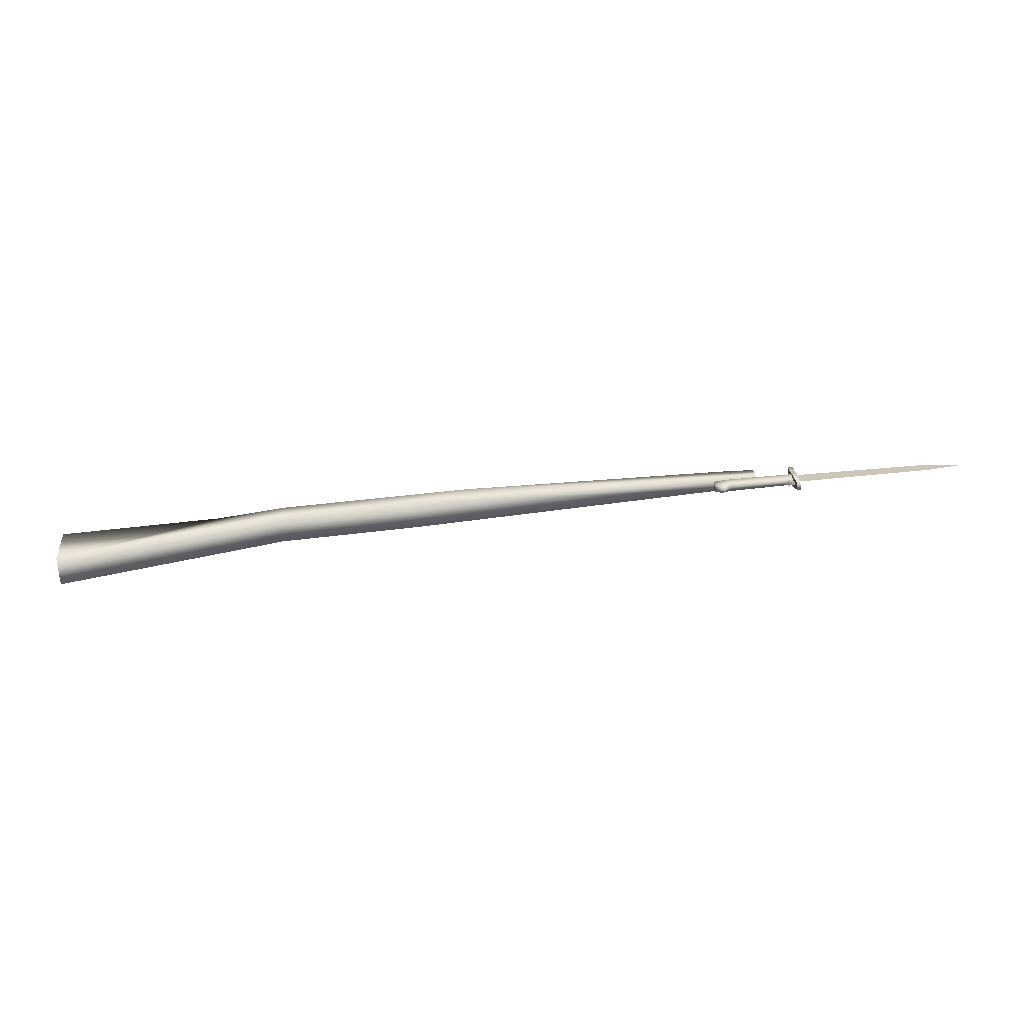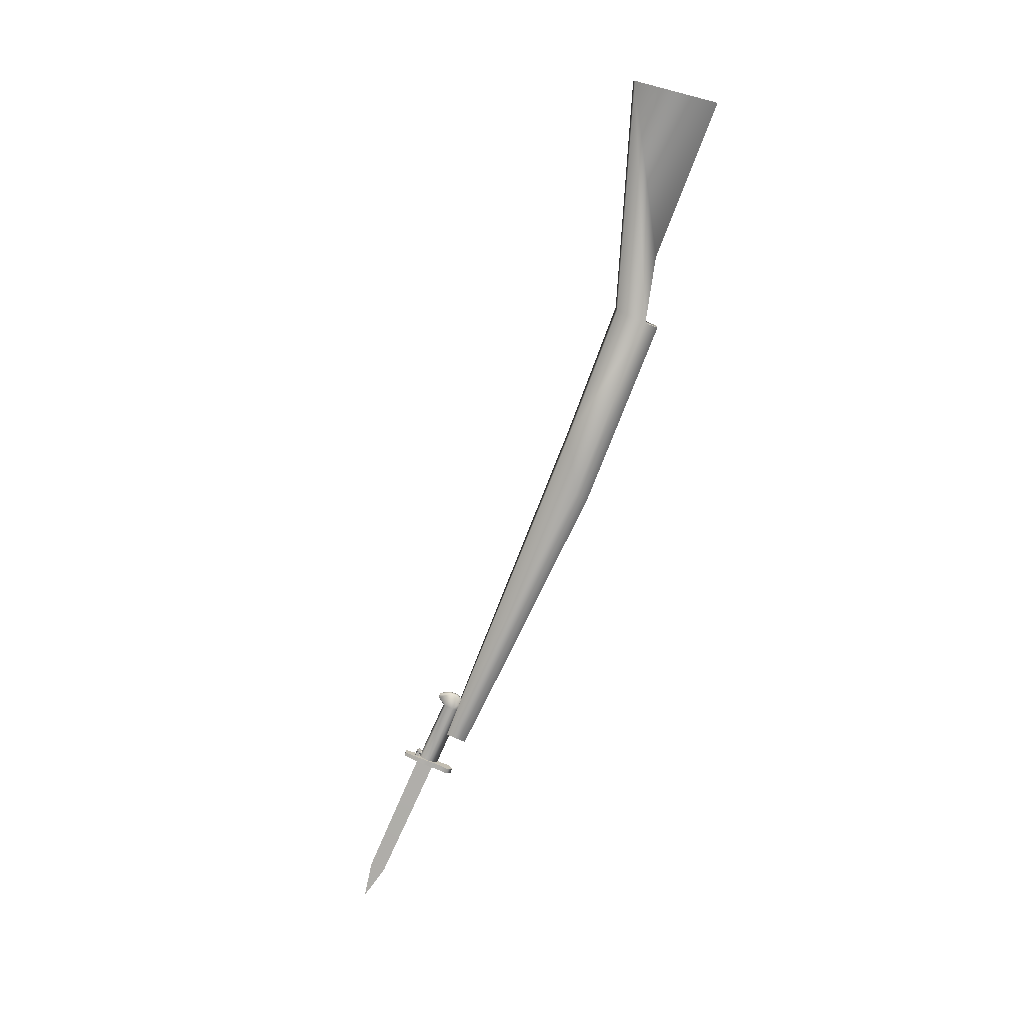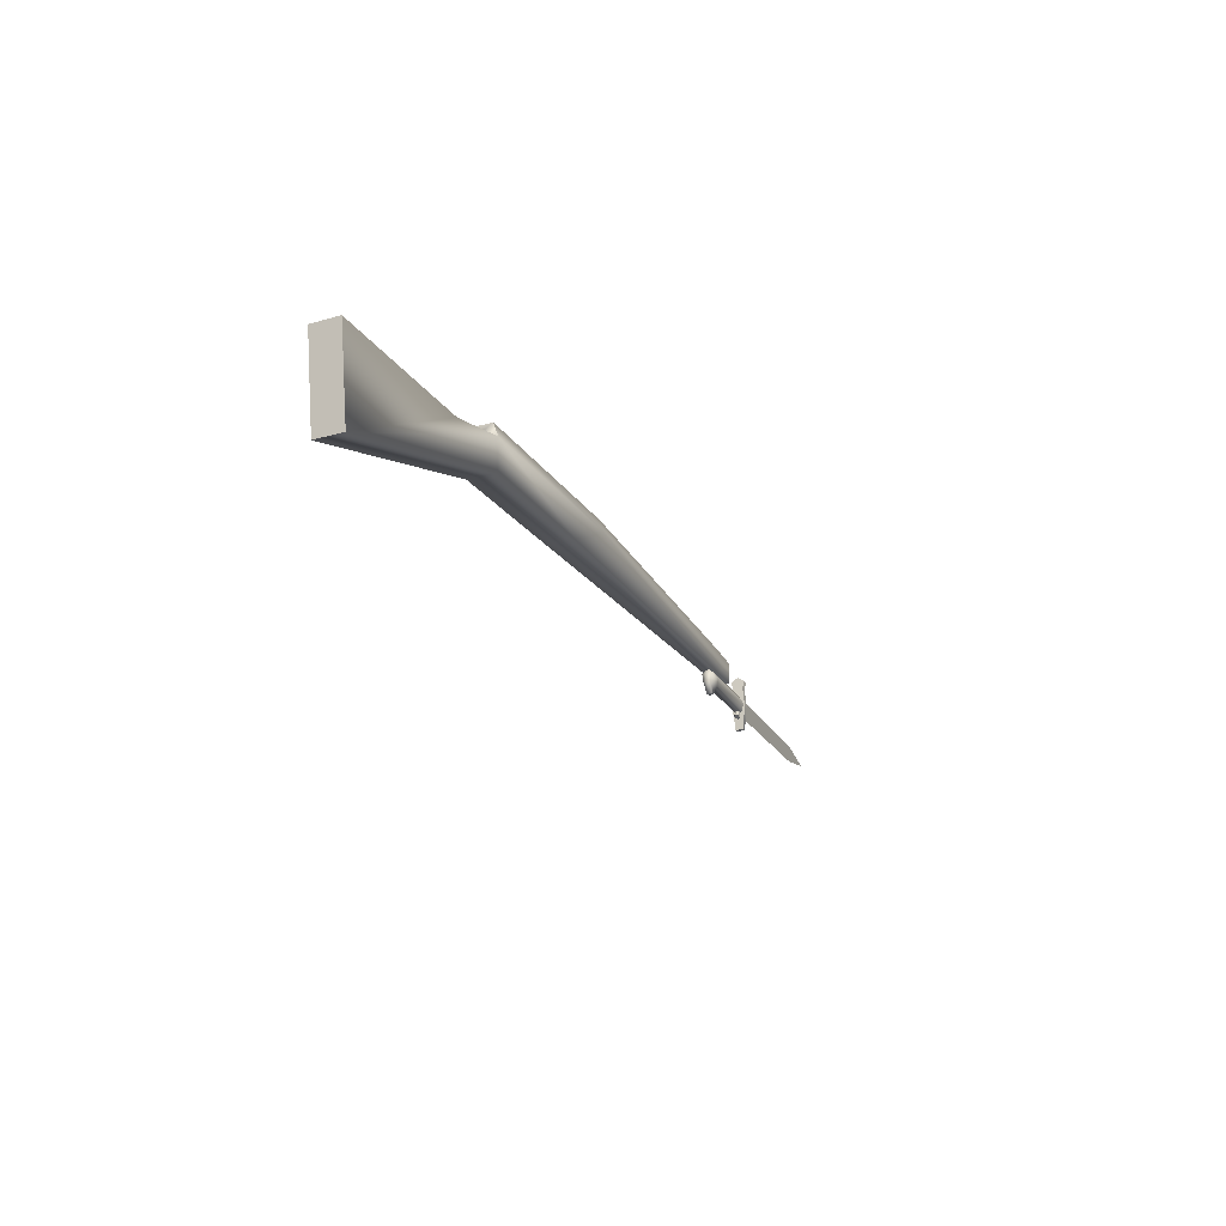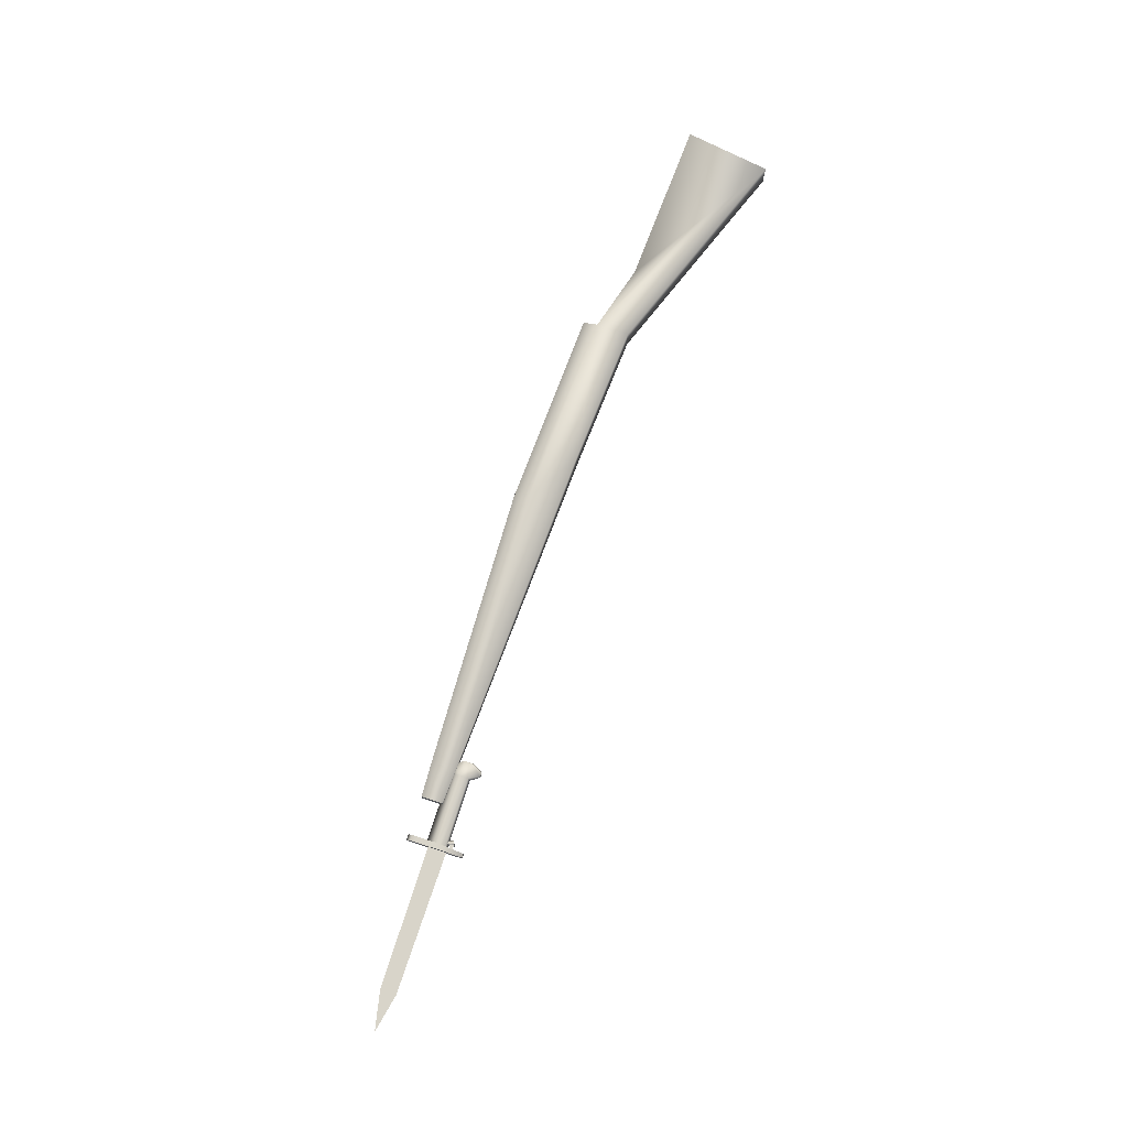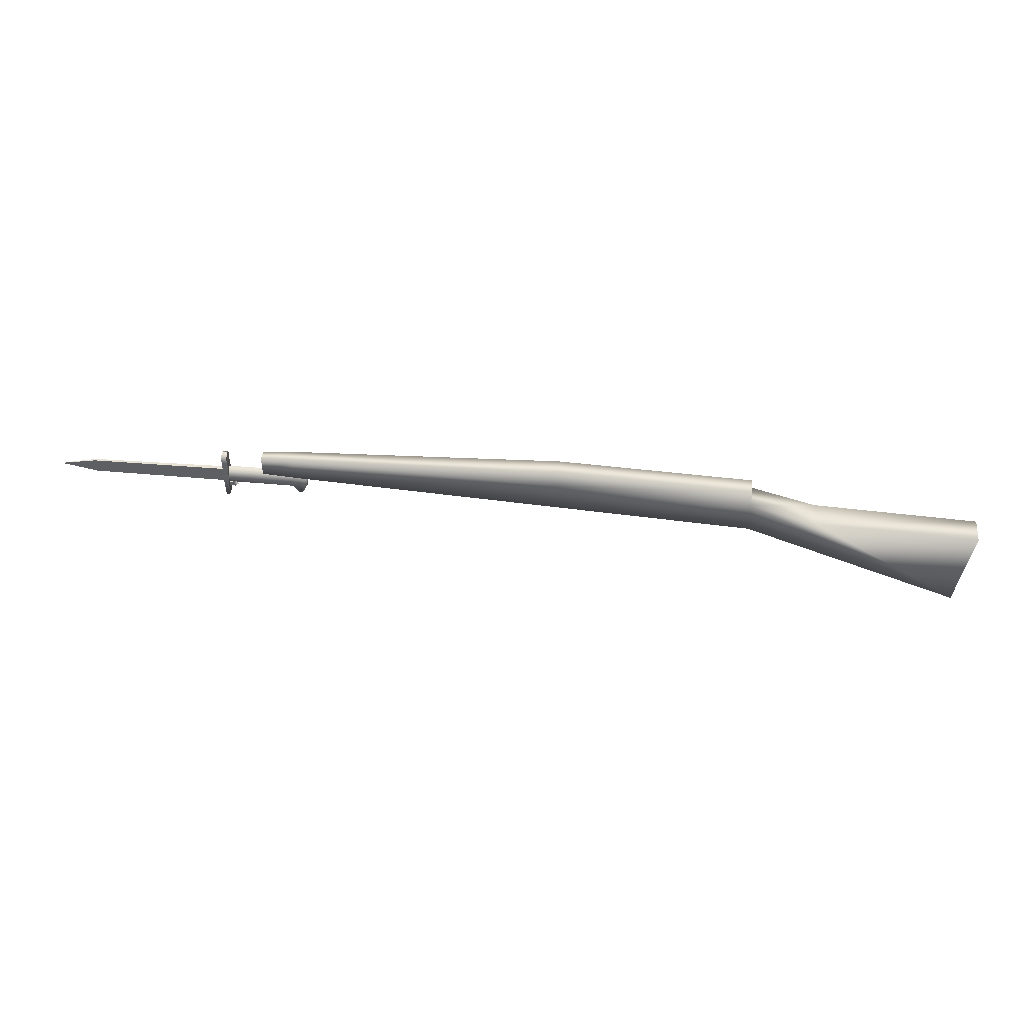
<metadata>
{"format":"obj","ext":"obj","renderer":"f3d","projection":"perspective","resolution":1024,"background":"white","views":[{"elev":-73.0,"azim":5.3,"up":"+Z"},{"elev":-76.8,"azim":-113.7,"up":"+Y"},{"elev":-25.6,"azim":-65.2,"up":"+Z"},{"elev":74.4,"azim":108.1,"up":"+Y"},{"elev":43.5,"azim":-174.3,"up":"+Z"}]}
</metadata>
<code>
v 50.09 -1.07 3.351
v 6.04 -2.201 2.551
v 6.04 -1.41 4.839
v -2.847 2.201 -2.618
v 50.09 1.07 -0.4892
v 6.04 2.201 2.551
v -25.37 1.41 3.49
v -25.37 -1.41 3.49
v -25.37 2.201 1.203
v -25.37 -2.201 1.203
v 55.32 0.9249 -0.2248
v 55.32 -0.9249 -0.2248
v 55.32 0.9249 3.087
v 55.32 -0.9249 3.087
v -62.54 2.201 -3.011
v -62.54 -2.201 -3.011
v -60.31 2.201 -16.73
v -60.31 -2.201 -16.73
v 6.04 -1.41 4.839
v 6.04 -2.201 2.551
v -25.37 -1.41 3.49
v -25.37 -2.201 1.203
v -25.37 1.41 3.49
v -25.37 2.201 1.203
v 6.04 2.201 2.551
v 6.04 1.41 4.839
v -25.37 -1.41 3.49
v 6.04 -1.41 4.839
v 50.09 -1.07 3.351
v 6.04 -1.41 4.839
v 6.04 1.41 4.839
v 50.09 1.07 3.351
v 50.09 1.07 -0.4892
v 50.09 -1.07 -0.4892
v -2.847 -2.201 -2.618
v -25.37 -2.201 1.203
v -25.37 -2.201 -3.967
v -25.37 2.201 -3.967
v -2.847 2.201 -2.618
v -25.37 2.201 1.203
v 50.09 -1.07 -0.4892
v 55.32 -0.9249 -0.2248
v 50.09 1.07 -0.4892
v 55.32 -0.9249 3.087
v 50.09 -1.07 3.351
v 55.32 0.9249 3.087
v 50.09 1.07 3.351
v 55.32 0.9249 -0.2248
v -25.37 -2.201 1.203
v -36.03 -2.201 -1.771
v -25.37 2.201 1.203
v -60.31 -2.201 -16.73
v -62.54 -2.201 -3.011
v -36.03 2.201 -1.771
v -60.31 2.201 -16.73
v -25.37 2.201 -3.967
v -25.37 -2.201 -3.967
v -62.54 2.201 -3.011
g TomGroup_0
f 1 3 2
f 4 6 5
f 7 9 8
f 8 9 10
f 11 13 12
f 12 13 14
f 15 17 16
f 16 17 18
f 19 21 20
f 20 21 22
f 23 25 24
f 26 25 23
f 27 26 23
f 28 26 27
f 29 31 30
f 32 31 29
f 6 31 32
f 33 6 32
f 34 29 2
f 35 34 2
f 2 36 35
f 35 36 37
f 38 35 37
f 39 35 38
f 40 39 38
f 6 39 40
f 34 35 33
f 33 35 39
f 41 43 42
f 44 41 42
f 45 41 44
f 46 45 44
f 47 45 46
f 48 47 46
f 43 47 48
f 42 43 48
f 49 51 50
f 49 50 52
f 50 53 52
f 50 54 53
f 50 51 54
f 51 55 54
f 56 55 51
f 56 57 55
f 57 49 52
f 55 57 52
f 55 58 54
f 53 54 58
v 59.93 0 -3.606
v 60.37 -0.4829 -3.81
v 60.37 0.4829 -3.81
v 60.37 -0.4829 -3.81
v 60.81 0 -4.014
v 60.37 0.4829 -3.81
v 60.6 -0.4121 -3.308
v 60.61 -0.3546 -2.653
v 60.97 0 -2.653
v 60.6 -0.4121 -3.308
v 60.23 0 -3.134
v 60.61 -0.3546 -2.653
v 60.26 0 -2.653
v 60.26 0 -2.653
v 60.61 0.3546 -2.653
v 60.23 0 -3.134
v 60.6 0.4121 -3.308
v 49.68 0.3943 -4.253
v 49.04 0.3945 -4.295
v 49.74 0 -4.332
v 49.68 -0.3943 -4.253
v 49.74 0 -4.332
v 49.04 -0.3945 -4.295
v 62.09 -0.3359 -0.2672
v 84.09 -0.187 -0.4414
v 62.09 0 -3.109
v 84.09 0 -2.934
v 90.05 0 -1.688
v 90.05 0 -1.688
v 84.09 -0.187 -0.4414
v 84.09 0.187 -0.4414
v 62.09 -0.3359 -0.2672
v 62.09 0.3359 -0.2672
v 90.05 0 -1.688
v 84.09 0.187 -0.4414
v 84.09 0 -2.934
v 62.09 0 -3.109
v 62.09 0.3359 -0.2672
v 62.09 -0.6589 -5.627
v 62.09 0.6589 -5.627
v 61.5 -0.6589 -5.627
v 61.5 0.6589 -5.627
v 62.09 -0.6589 -5.627
v 61.5 -0.6589 -5.627
v 62.09 -1.078 -1.458
v 61.21 -1.078 -1.458
v 61.21 -0.8006 1.179
v 62.09 -0.8006 1.179
v 62.09 -1.064 2.45
v 61.21 -1.064 2.45
v 62.09 0 3.223
v 61.21 0 3.223
v 61.5 0.6589 -5.627
v 61.21 1.078 -1.458
v 61.5 -0.6589 -5.627
v 61.21 -1.078 -1.458
v 61.21 0.8006 1.179
v 61.21 -0.8006 1.179
v 61.21 1.064 2.45
v 61.21 -1.064 2.45
v 61.21 0 3.223
v 62.09 1.078 -1.458
v 62.09 0.6589 -5.627
v 62.09 -0.6589 -5.627
v 62.09 -1.078 -1.458
v 62.09 -0.8006 1.179
v 62.09 0.8006 1.179
v 62.09 -1.064 2.45
v 62.09 1.064 2.45
v 62.09 0 3.223
v 62.09 0.6589 -5.627
v 62.09 1.078 -1.458
v 61.5 0.6589 -5.627
v 61.21 1.078 -1.458
v 62.09 0.8006 1.179
v 61.21 0.8006 1.179
v 61.21 1.064 2.45
v 62.09 1.064 2.45
v 61.21 0 3.223
v 62.09 0 3.223
v 60.37 -0.4829 -3.81
v 60.6 -0.4121 -3.308
v 60.81 0 -4.014
v 60.23 0 -3.134
v 59.93 0 -3.606
v 60.6 -0.4121 -3.308
v 60.97 0 -3.482
v 60.81 0 -4.014
v 60.37 0.4829 -3.81
v 60.6 0.4121 -3.308
v 60.23 0 -3.134
v 59.93 0 -3.606
v 60.37 0.4829 -3.81
v 60.97 0 -3.482
v 60.97 0 -3.482
v 60.6 -0.4121 -3.308
v 60.97 0 -2.653
v 60.6 0.4121 -3.308
v 60.61 0.3546 -2.653
v 60.64 -0.2456 -3.304
v 60.64 0.2456 -3.304
v 61.56 -0.2456 -3.304
v 61.56 0.2456 -3.304
v 61.56 -0.2456 -3.852
v 61.56 0.2456 -3.852
v 60.64 -0.2456 -3.852
v 60.64 0.2456 -3.852
v 60.64 0.2456 -3.304
v 60.64 0.2456 -3.852
v 61.56 0.2456 -3.304
v 61.56 0.2456 -3.852
v 60.64 -0.2456 -3.852
v 60.64 -0.2456 -3.304
v 61.56 -0.2456 -3.852
v 61.56 -0.2456 -3.304
v 50.51 0.7248 -2.666
v 49.68 0.3943 -4.253
v 50.65 0 -2.972
v 49.74 0 -4.332
v 49.04 0.3945 -4.295
v 48.9 0 -4.296
v 48.2 0.6338 -2.666
v 48.07 0 -2.666
v 48.01 0 -1.371
v 48.13 0.7506 -1.371
v 48.88 0 0.1388
v 49.74 0 -4.332
v 49.68 -0.3943 -4.253
v 50.65 0 -2.972
v 50.51 -0.7248 -2.666
v 48.88 0 0.1388
v 48.13 -0.7506 -1.371
v 48.01 0 -1.371
v 48.2 -0.6338 -2.666
v 48.07 0 -2.666
v 48.9 0 -4.296
v 49.04 -0.3945 -4.295
v 50.65 0 -2.972
v 61.21 0 -3.055
v 61.21 0.5322 -2.741
v 50.51 0.7248 -2.666
v 61.21 0.9054 -1.413
v 50.51 0.9456 -1.371
v 48.2 0.6338 -2.666
v 49.68 0.3943 -4.253
v 49.04 0.3945 -4.295
v 50.51 0 0.2301
v 48.88 0 0.1388
v 48.13 0.7506 -1.371
v 61.21 0 0.2284
v 61.21 -0.9054 -1.413
v 50.51 -0.9456 -1.371
v 48.13 -0.7506 -1.371
v 48.2 -0.6338 -2.666
v 50.51 -0.7248 -2.666
v 49.68 -0.3943 -4.253
v 49.04 -0.3945 -4.295
v 61.21 -0.5322 -2.741
v 50.65 0 -2.972
v 61.21 0 -3.055
g TomGroup_1
f 59 61 60
f 62 64 63
f 65 67 66
f 68 70 69
f 69 66 71
f 72 73 69
f 74 73 75
f 76 78 77
f 79 81 80
f 82 84 83
f 83 84 85
f 83 85 86
f 87 89 88
f 89 90 88
f 91 90 89
f 92 94 93
f 95 93 94
f 96 93 95
f 97 99 98
f 98 99 100
f 101 103 102
f 102 103 104
f 104 103 105
f 105 103 106
f 106 107 105
f 105 107 108
f 107 109 108
f 108 109 110
f 111 113 112
f 112 113 114
f 114 115 112
f 116 115 114
f 115 116 117
f 116 118 117
f 118 119 117
f 120 122 121
f 123 122 120
f 123 120 124
f 124 120 125
f 124 125 126
f 125 127 126
f 127 128 126
f 129 131 130
f 130 131 132
f 132 133 130
f 134 133 132
f 134 135 133
f 133 135 136
f 137 136 135
f 138 136 137
f 139 141 140
f 142 139 140
f 143 139 142
f 144 146 145
f 146 147 145
f 148 150 149
f 151 150 148
f 152 151 148
f 153 155 154
f 156 155 153
f 157 155 156
f 158 160 159
f 159 160 161
f 162 164 163
f 163 164 165
f 166 168 167
f 167 168 169
f 170 172 171
f 171 172 173
f 174 176 175
f 175 176 177
f 178 80 179
f 179 180 178
f 181 180 179
f 182 180 181
f 183 180 182
f 184 183 182
f 185 187 186
f 186 187 188
f 189 191 190
f 191 192 190
f 193 192 191
f 193 194 192
f 192 194 195
f 78 195 194
f 196 198 197
f 199 198 196
f 198 199 200
f 200 199 201
f 202 201 199
f 203 202 199
f 204 202 203
f 201 205 200
f 201 206 205
f 207 206 201
f 207 201 202
f 200 205 208
f 208 205 209
f 209 205 210
f 206 210 205
f 211 210 206
f 211 212 210
f 210 212 213
f 212 214 213
f 215 214 212
f 213 209 210
f 216 209 213
f 217 216 213
f 218 216 217

</code>
